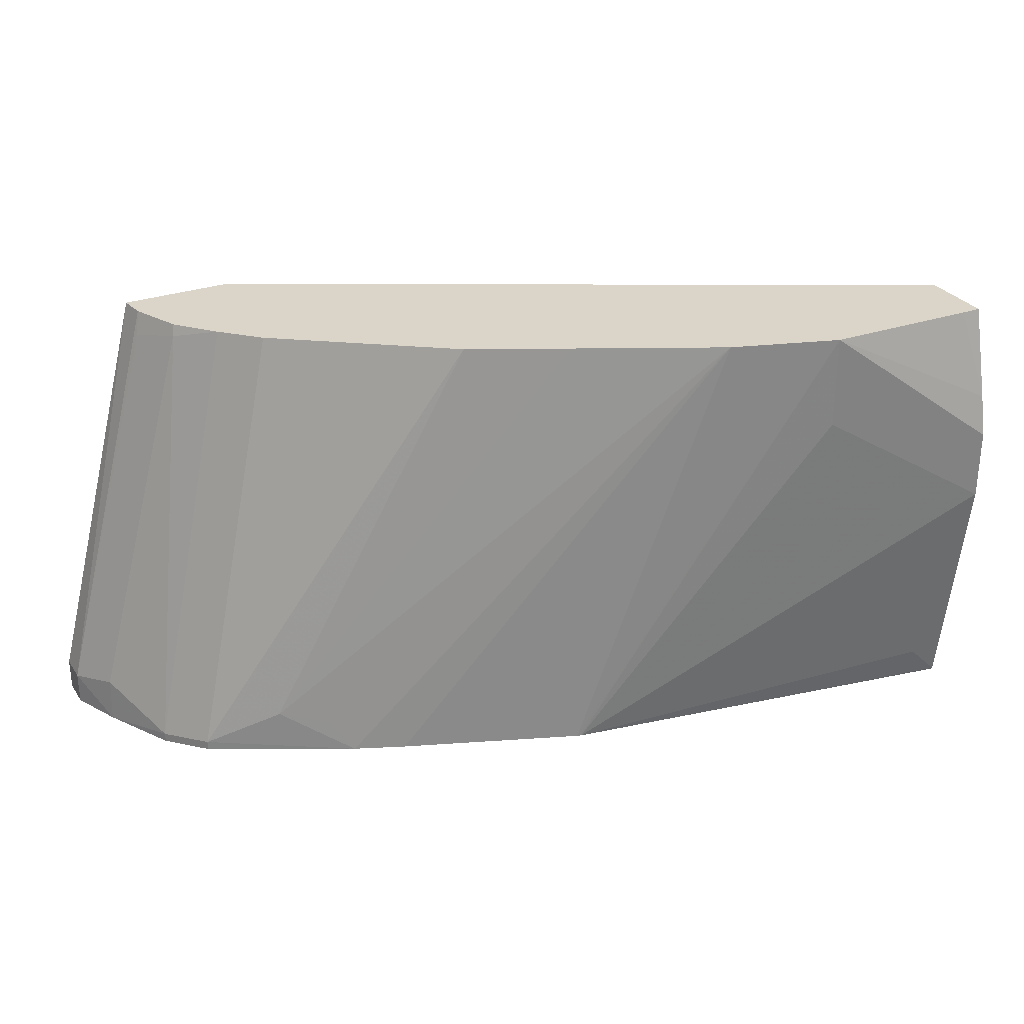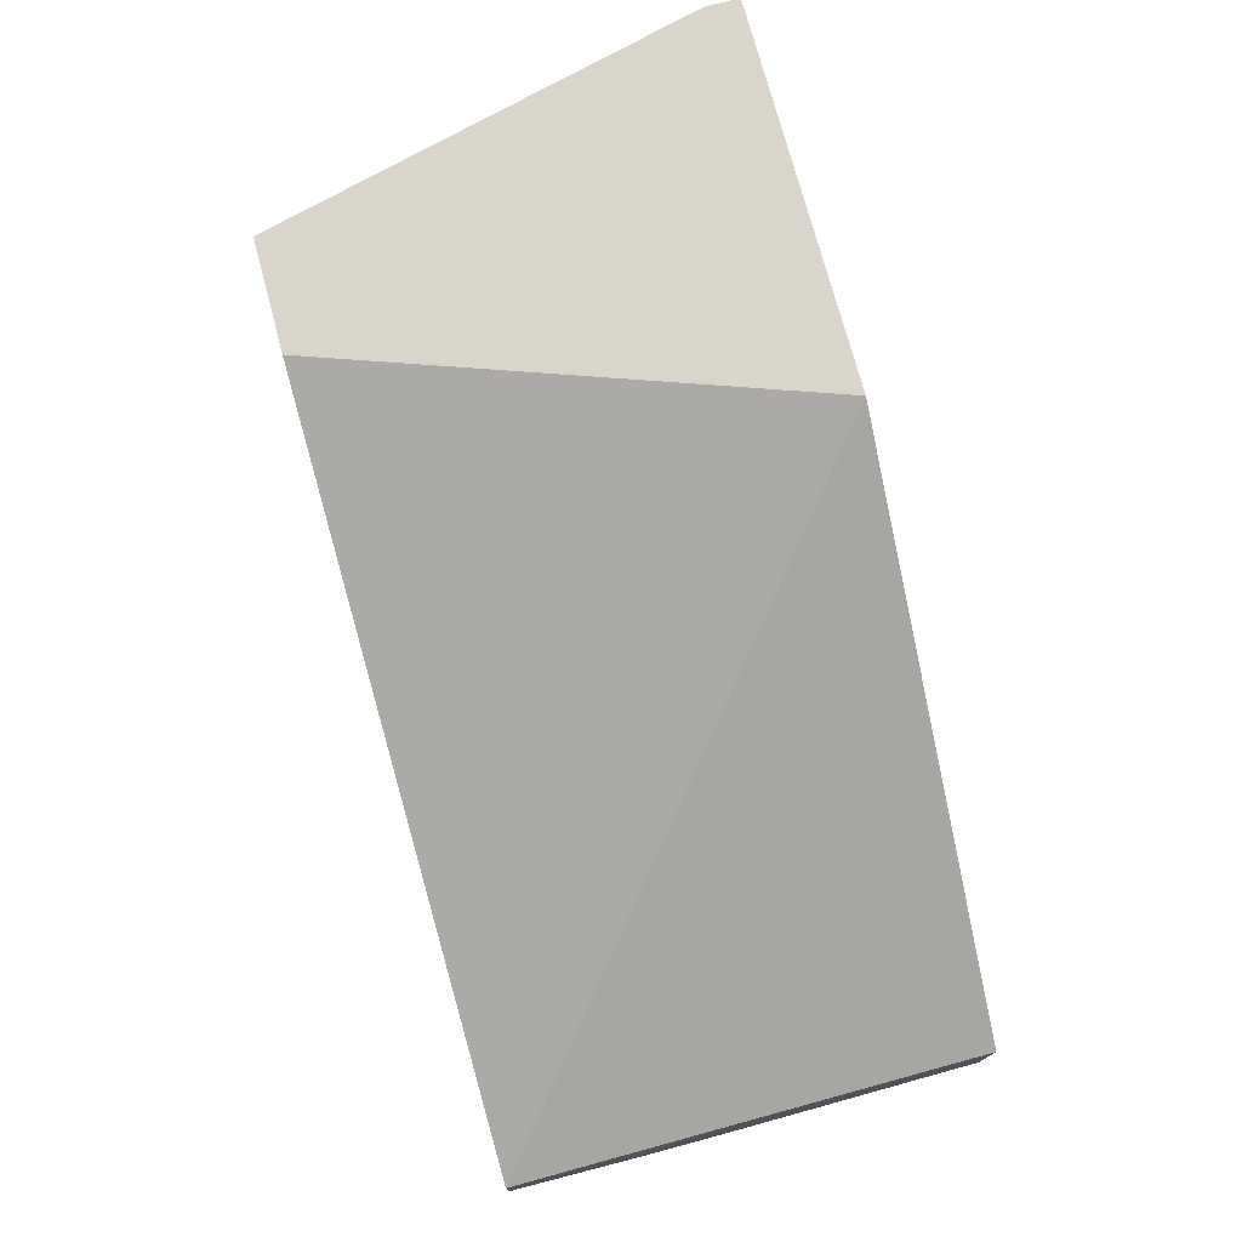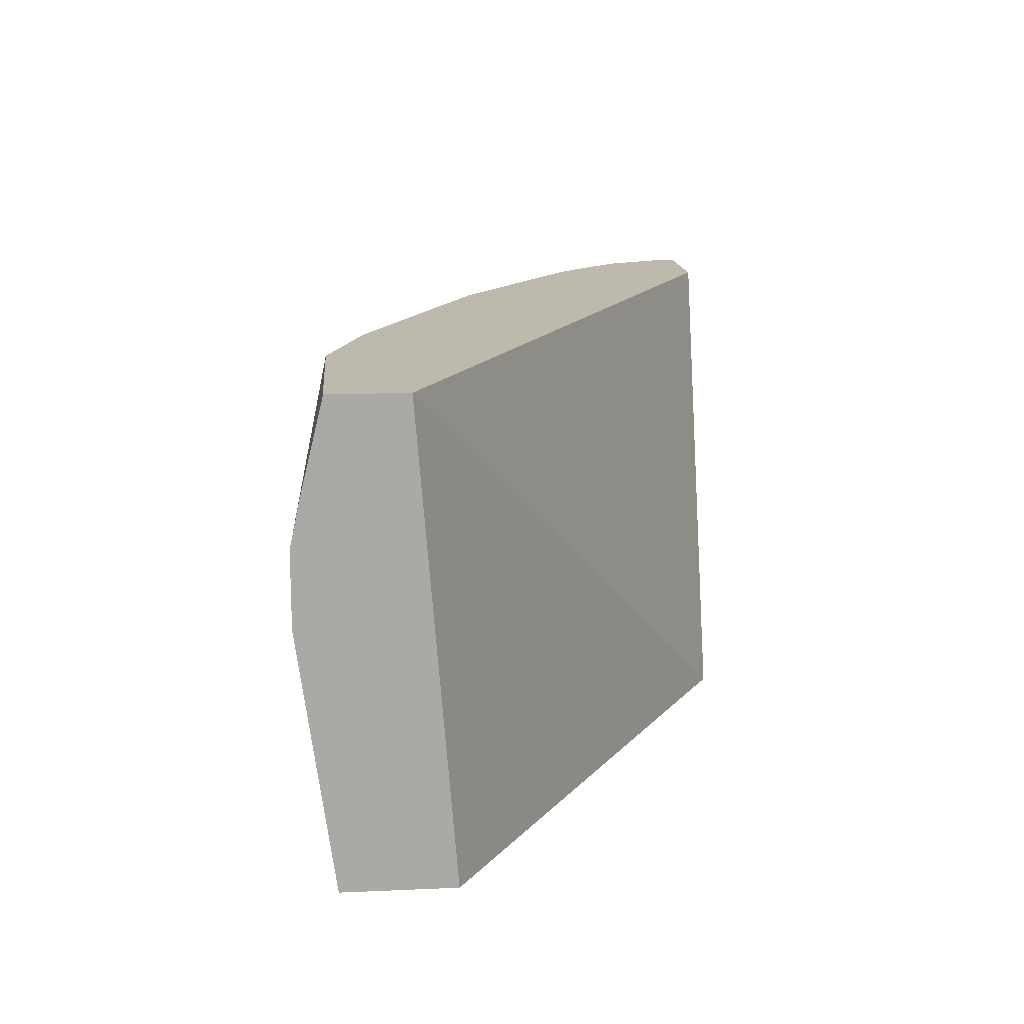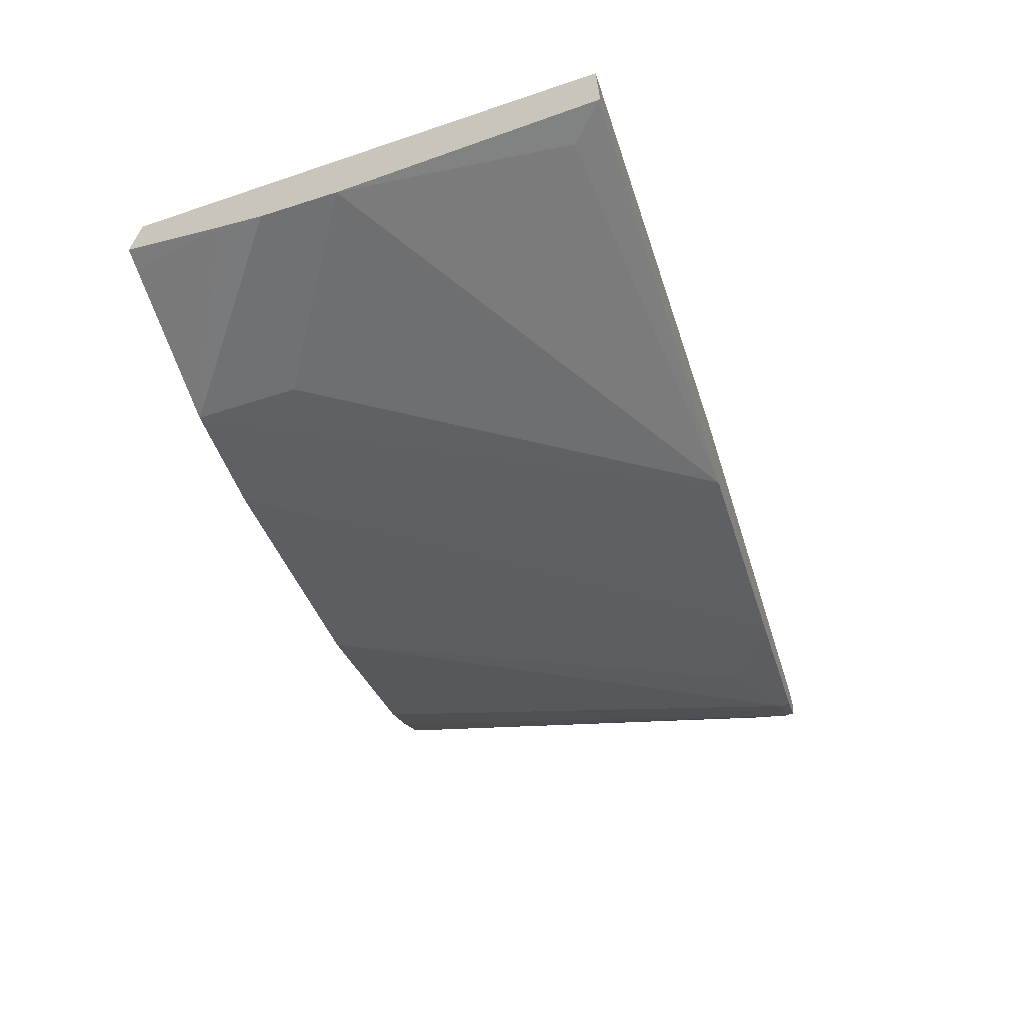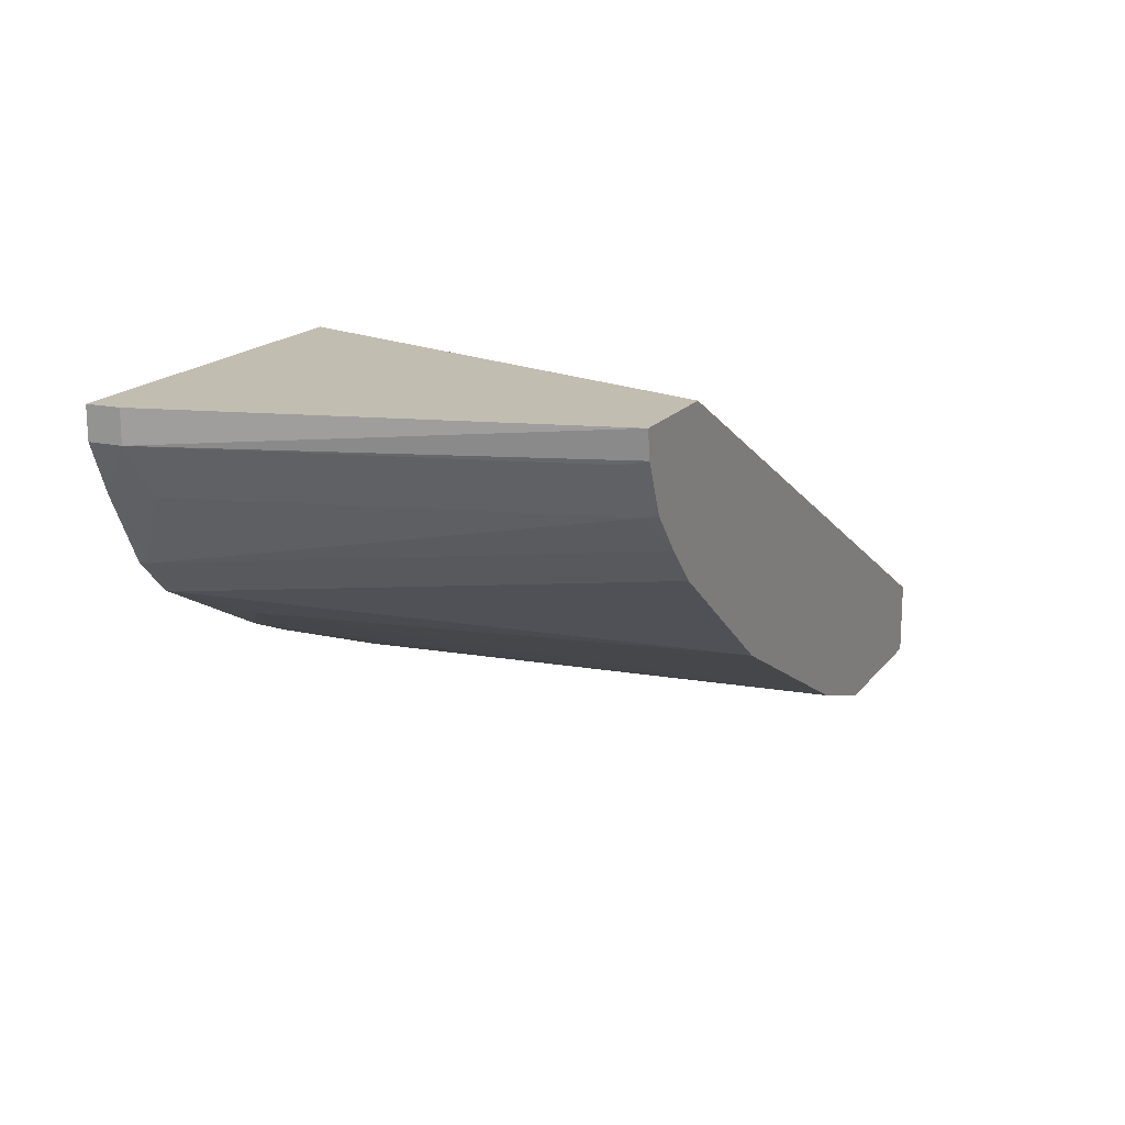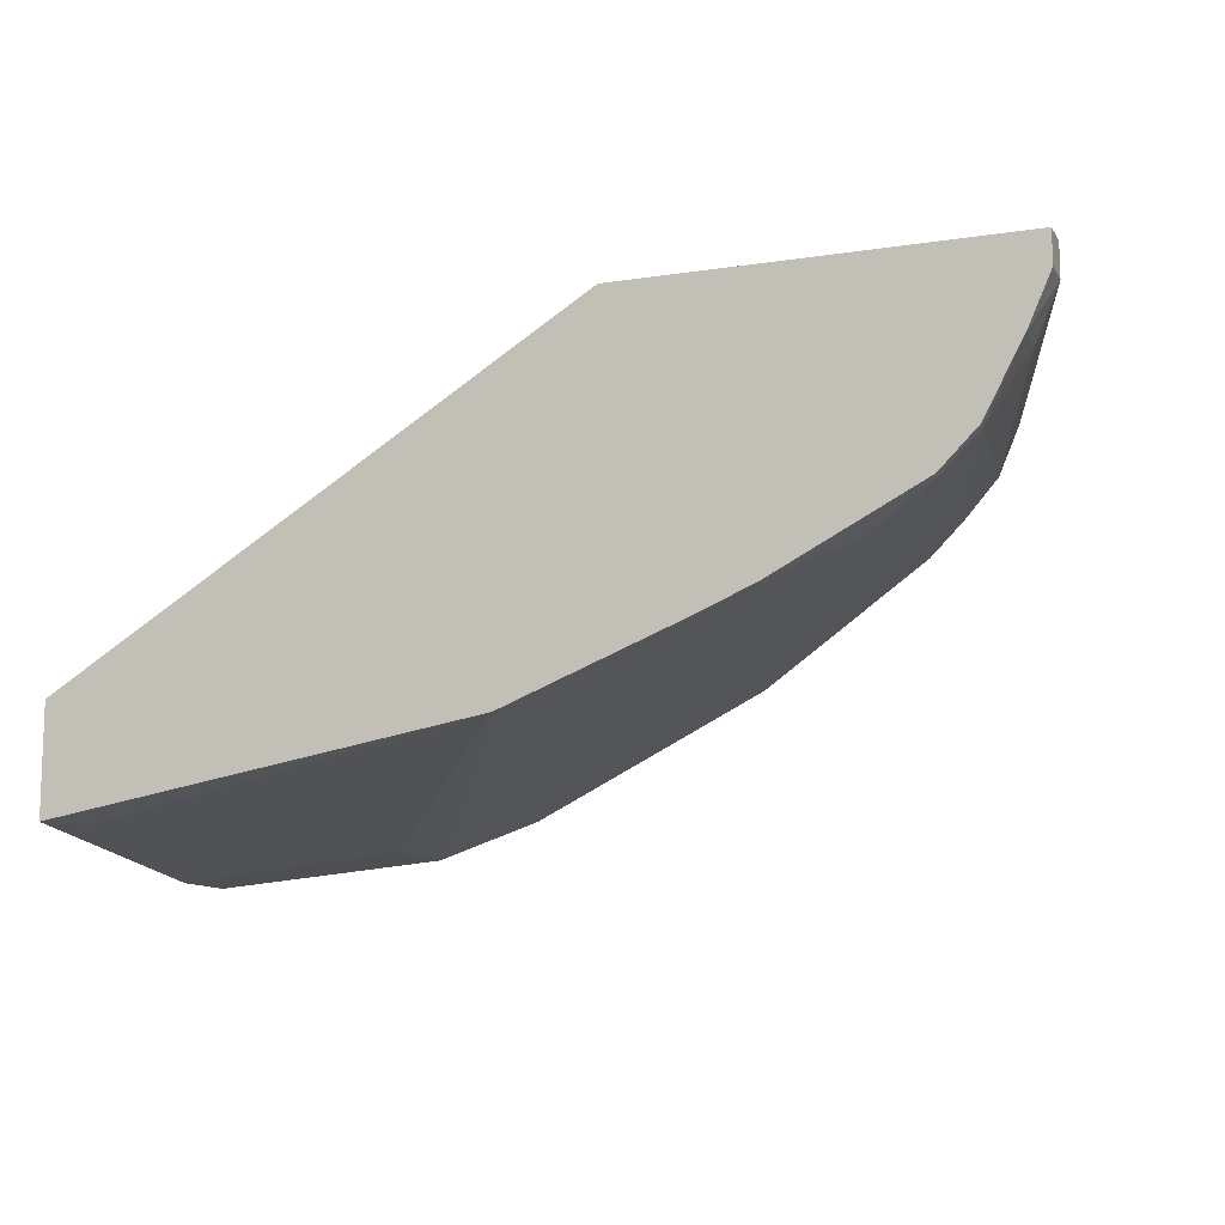
<metadata>
{"format":"obj","ext":"obj","renderer":"f3d","projection":"perspective","resolution":1024,"background":"white","views":[{"elev":29.1,"azim":152.4,"up":"+Y"},{"elev":74.6,"azim":-105.0,"up":"+Z"},{"elev":15.1,"azim":-95.3,"up":"+Y"},{"elev":-65.3,"azim":-72.2,"up":"+Z"},{"elev":16.8,"azim":114.3,"up":"+Z"},{"elev":-11.3,"azim":20.5,"up":"+Z"}]}
</metadata>
<code>
v 0.3233 -0.01884 -0.2846
v 0.3233 -0.05454 -0.2846
v 0.3233 0.00197 -0.2802
v 0.4106 0.04753 -0.2678
v 0.3392 -0.1606 -0.2678
v 0.3233 -0.1765 -0.2678
v 0.4106 -9.53e-06 -0.2678
v 0.5349 -0.1772 -0.2314
v 0.3233 0.04753 -0.2689
v 0.3332 0.04753 -0.2689
v 0.4642 0.04753 -0.2499
v 0.5369 -0.1772 -0.2307
v 0.3233 -0.1772 -0.2676
v 0.3233 0.04753 -0.2321
v 0.5356 0.04753 -0.2142
v 0.6843 -0.1547 -0.1666
v 0.6605 -0.1606 -0.1785
v 0.6495 -0.1772 -0.1854
v 0.6245 -0.1772 -0.1961
v 0.3233 -0.1772 -0.214
v 0.5808 -0.1772 -0.05552
v 0.6595 0.04753 -0.05552
v 0.5831 0.04753 -0.1904
v 0.72 -0.1725 -0.1488
v 0.72 -0.1772 -0.1488
v 0.7676 -0.1772 -0.05552
v 0.7136 0.04753 -0.05552
v 0.6664 0.04753 -0.1309
v 0.7378 -0.1725 -0.1309
v 0.7378 -0.1772 -0.1309
v 0.7676 -0.1772 -0.07142
v 0.7676 -0.1606 -0.05552
v 0.7676 -0.1606 -0.07142
v 0.7117 0.04753 -0.06904
v 0.6843 0.04753 -0.1131
v 0.7021 0.04163 -0.09521
v 0.7557 -0.1547 -0.09521
v 0.7566 -0.1772 -0.09613
v 0.714 0.03569 -0.07142
v 0.7009 0.04753 -0.09403
f 23 28 24
f 16 24 18
f 21 27 22
f 21 32 27
f 21 26 32
f 18 24 25
f 16 18 17
f 16 23 24
f 11 19 12
f 14 21 22
f 14 20 21
f 11 18 19
f 11 17 18
f 11 16 17
f 11 15 16
f 24 29 30
f 15 23 16
f 24 30 25
f 29 38 30
f 35 40 36
f 34 39 36
f 34 36 40
f 33 39 34
f 33 36 39
f 33 37 36
f 33 38 37
f 31 38 33
f 24 28 35
f 29 35 36
f 29 37 38
f 29 36 37
f 27 33 34
f 27 32 33
f 26 33 32
f 26 31 33
f 24 35 29
f 8 20 13
f 8 21 20
f 4 14 22
f 8 31 26
f 4 10 9
f 3 10 4
f 3 9 10
f 2 8 5
f 2 7 8
f 2 5 6
f 1 7 2
f 1 4 7
f 1 3 4
f 1 14 9
f 1 20 14
f 1 13 20
f 1 6 13
f 1 2 6
f 8 26 21
f 4 9 14
f 4 22 27
f 1 9 3
f 4 34 40
f 8 38 31
f 4 27 34
f 8 30 38
f 8 25 30
f 8 19 18
f 8 12 19
f 6 8 13
f 5 8 6
f 8 18 25
f 4 12 8
f 4 11 12
f 4 15 11
f 4 40 35
f 4 23 15
f 4 28 23
f 4 8 7
f 4 35 28

</code>
